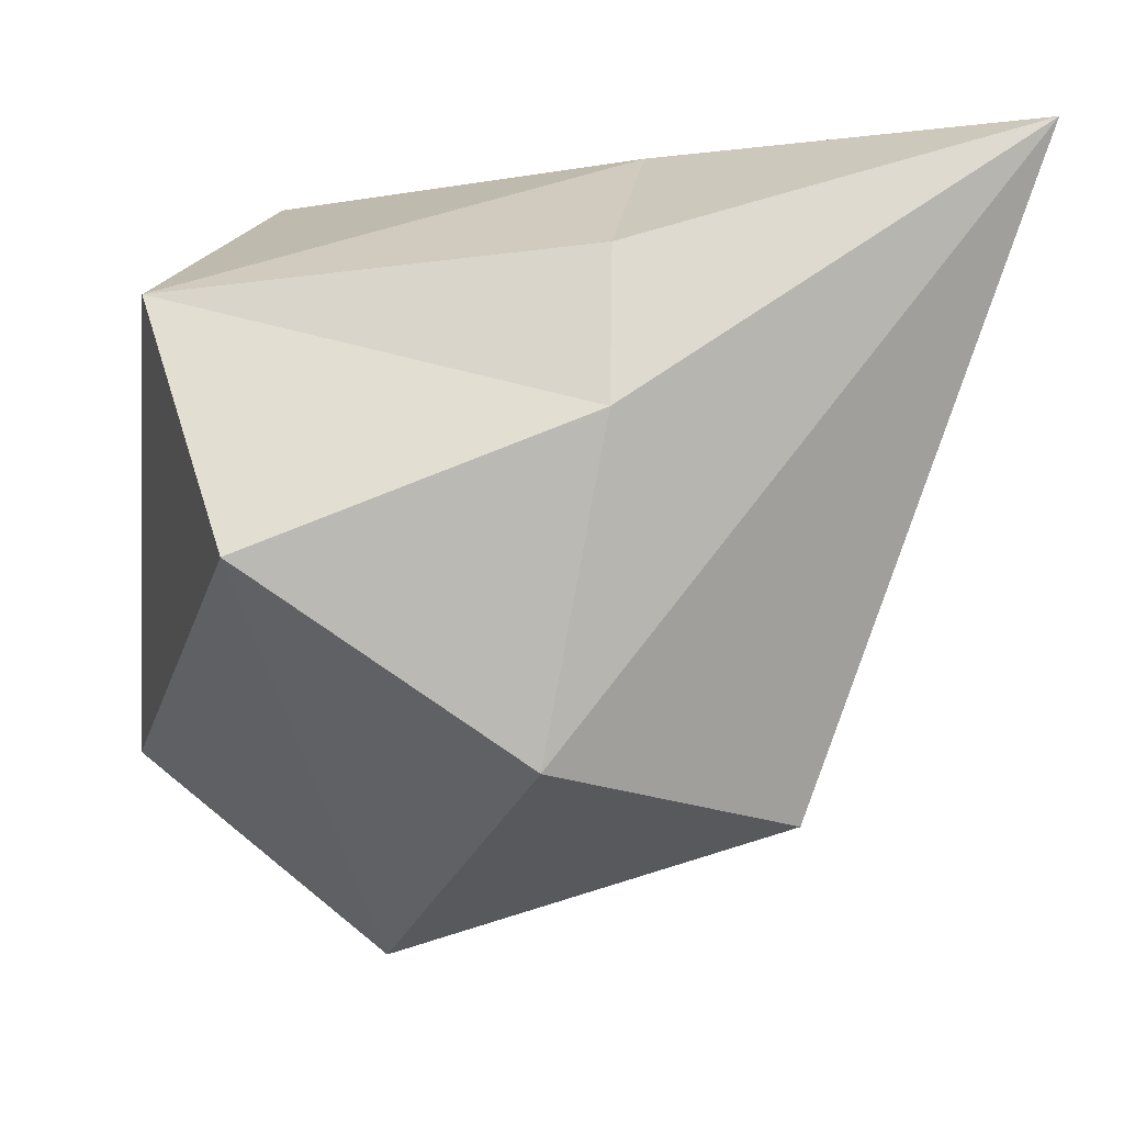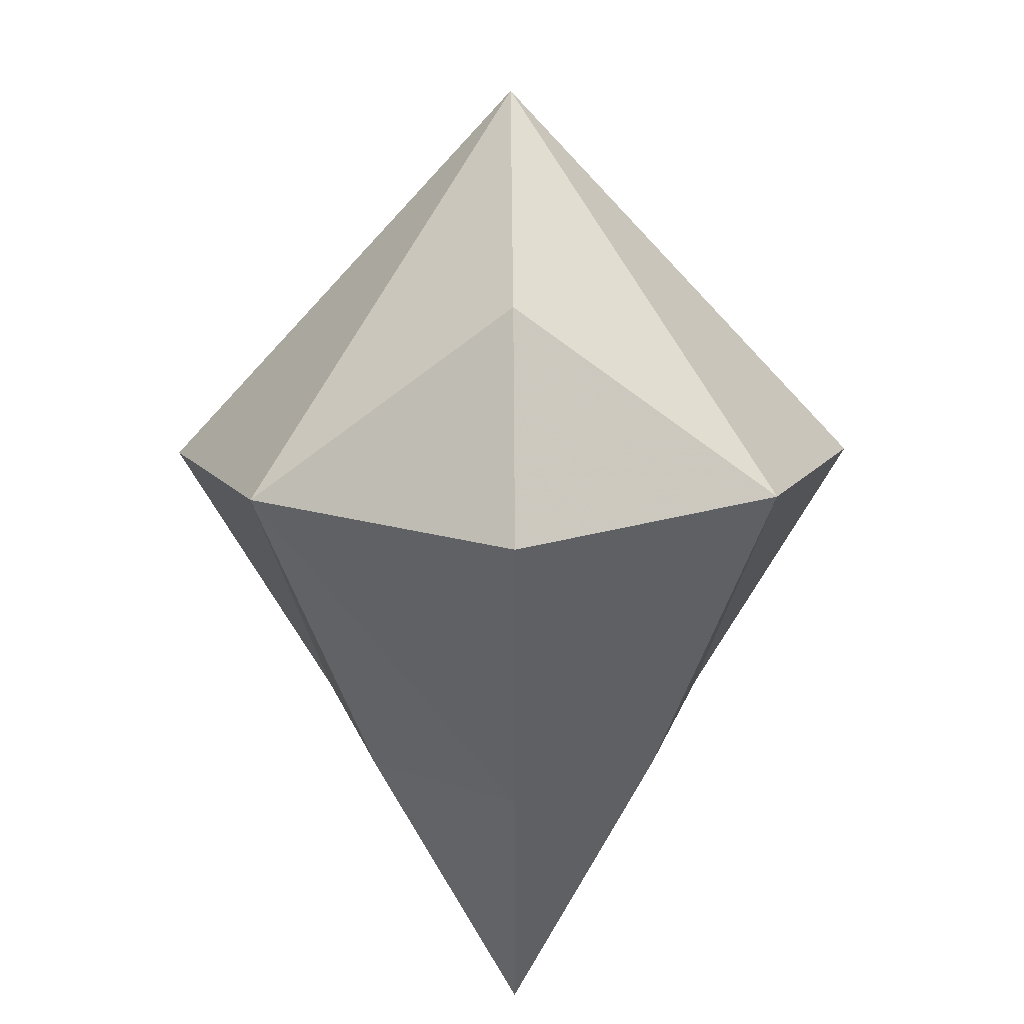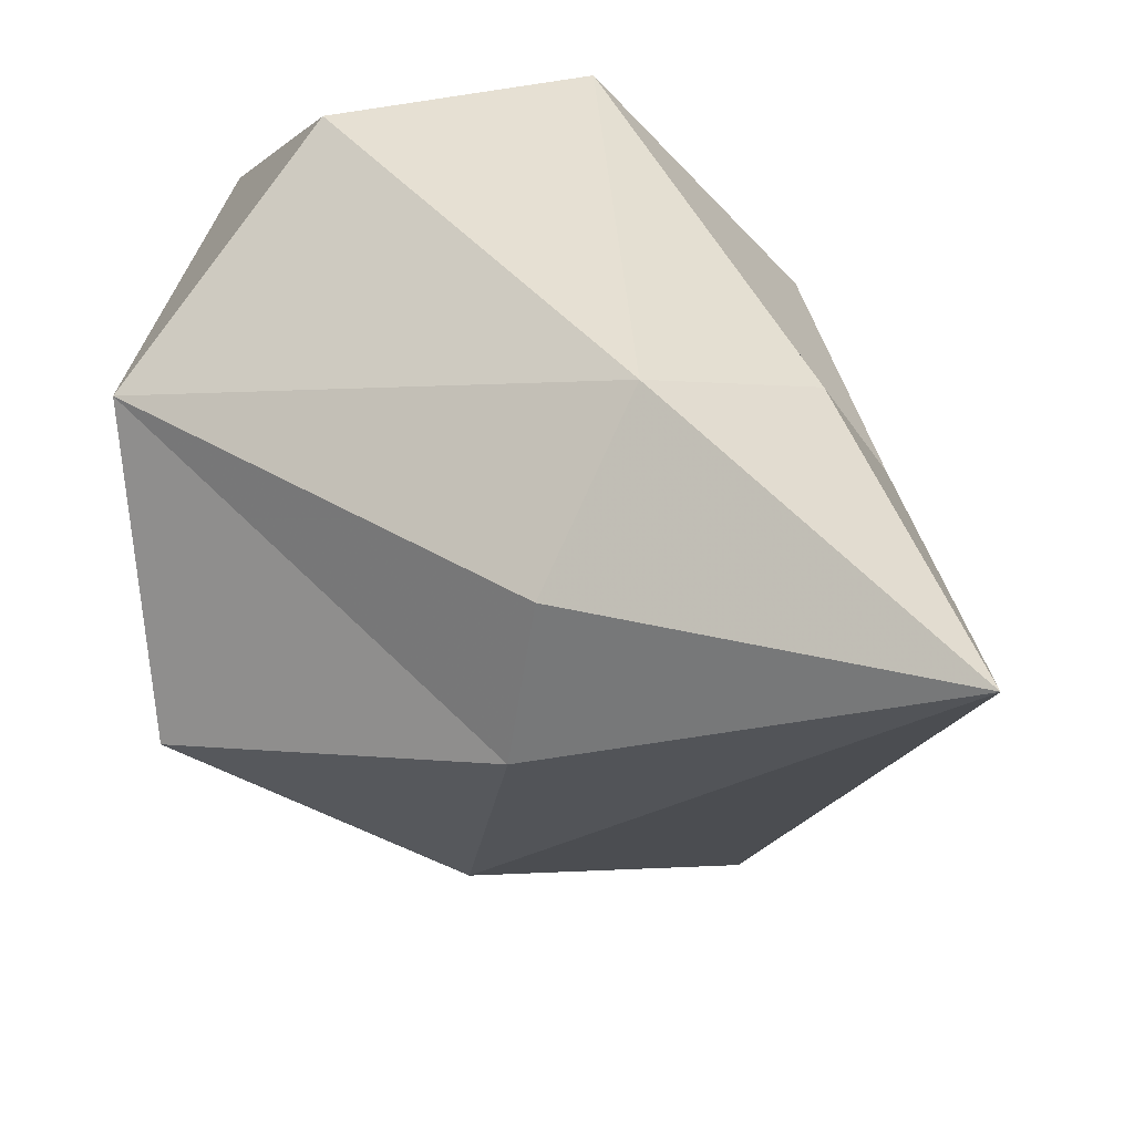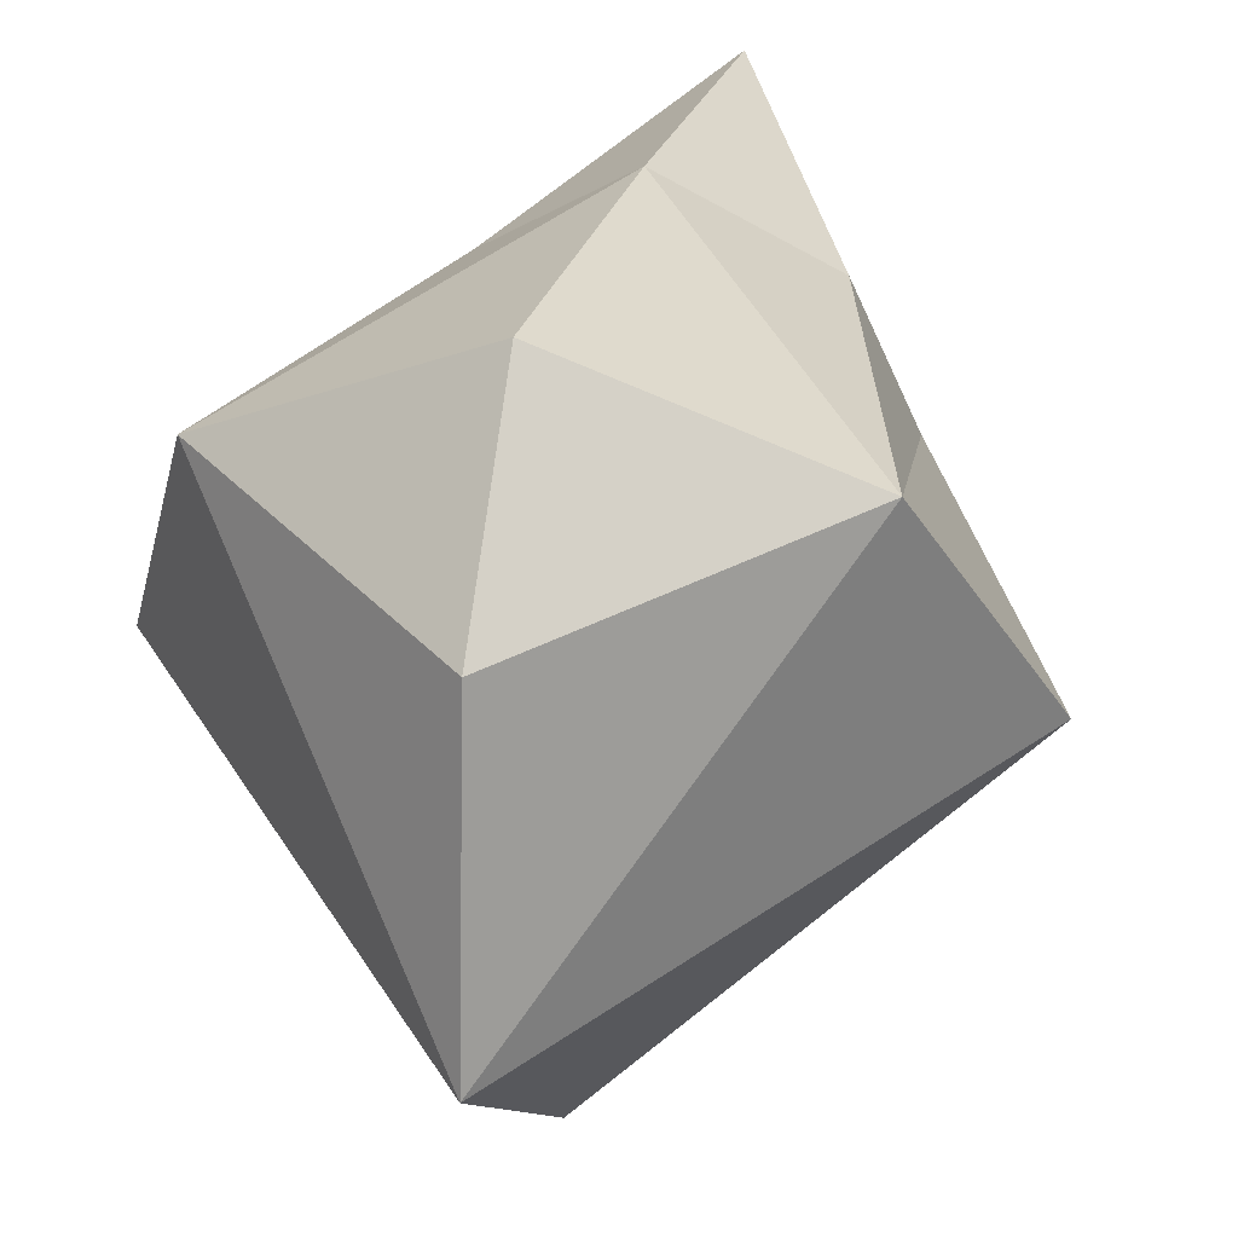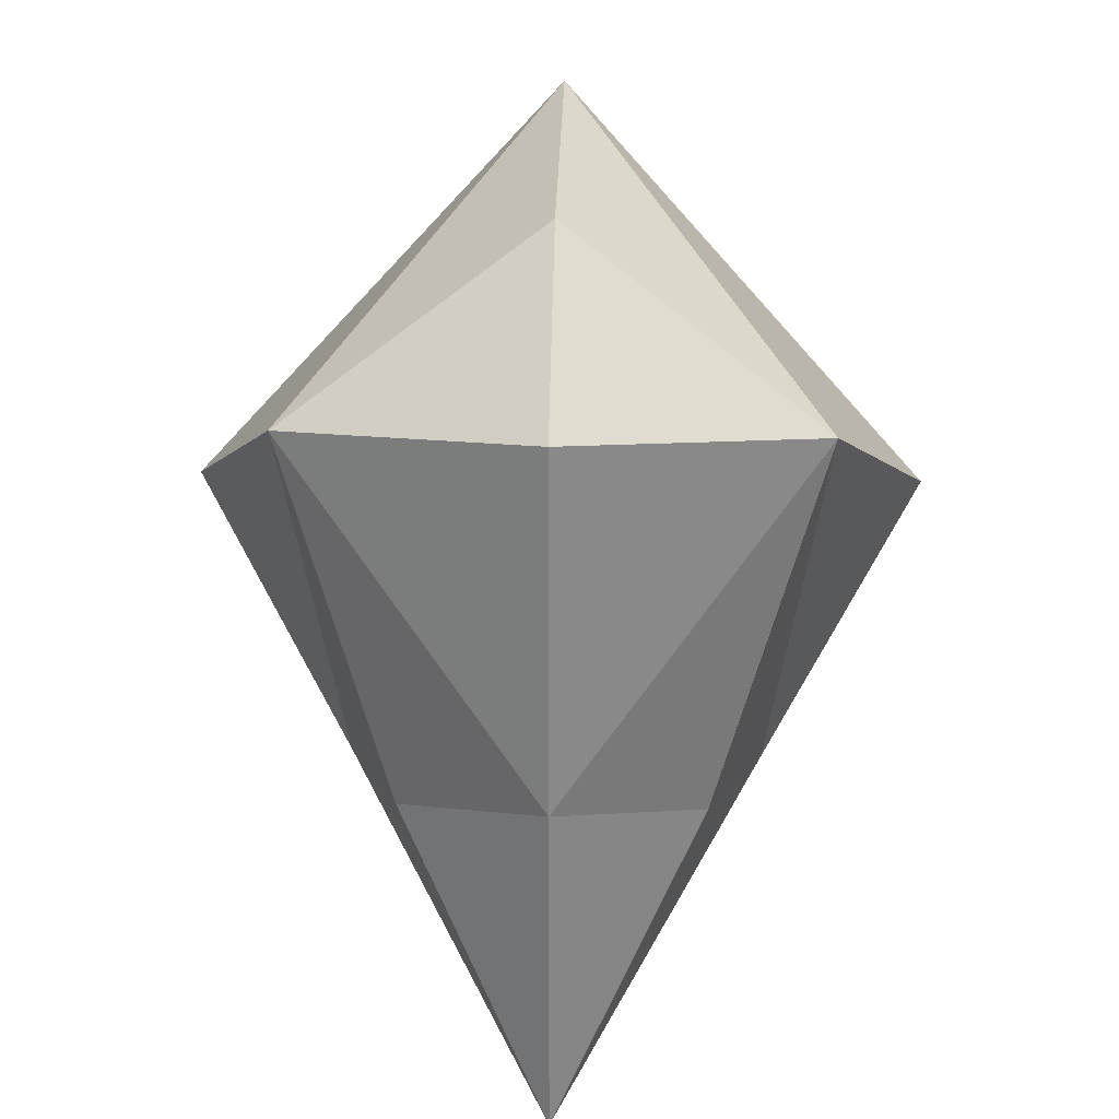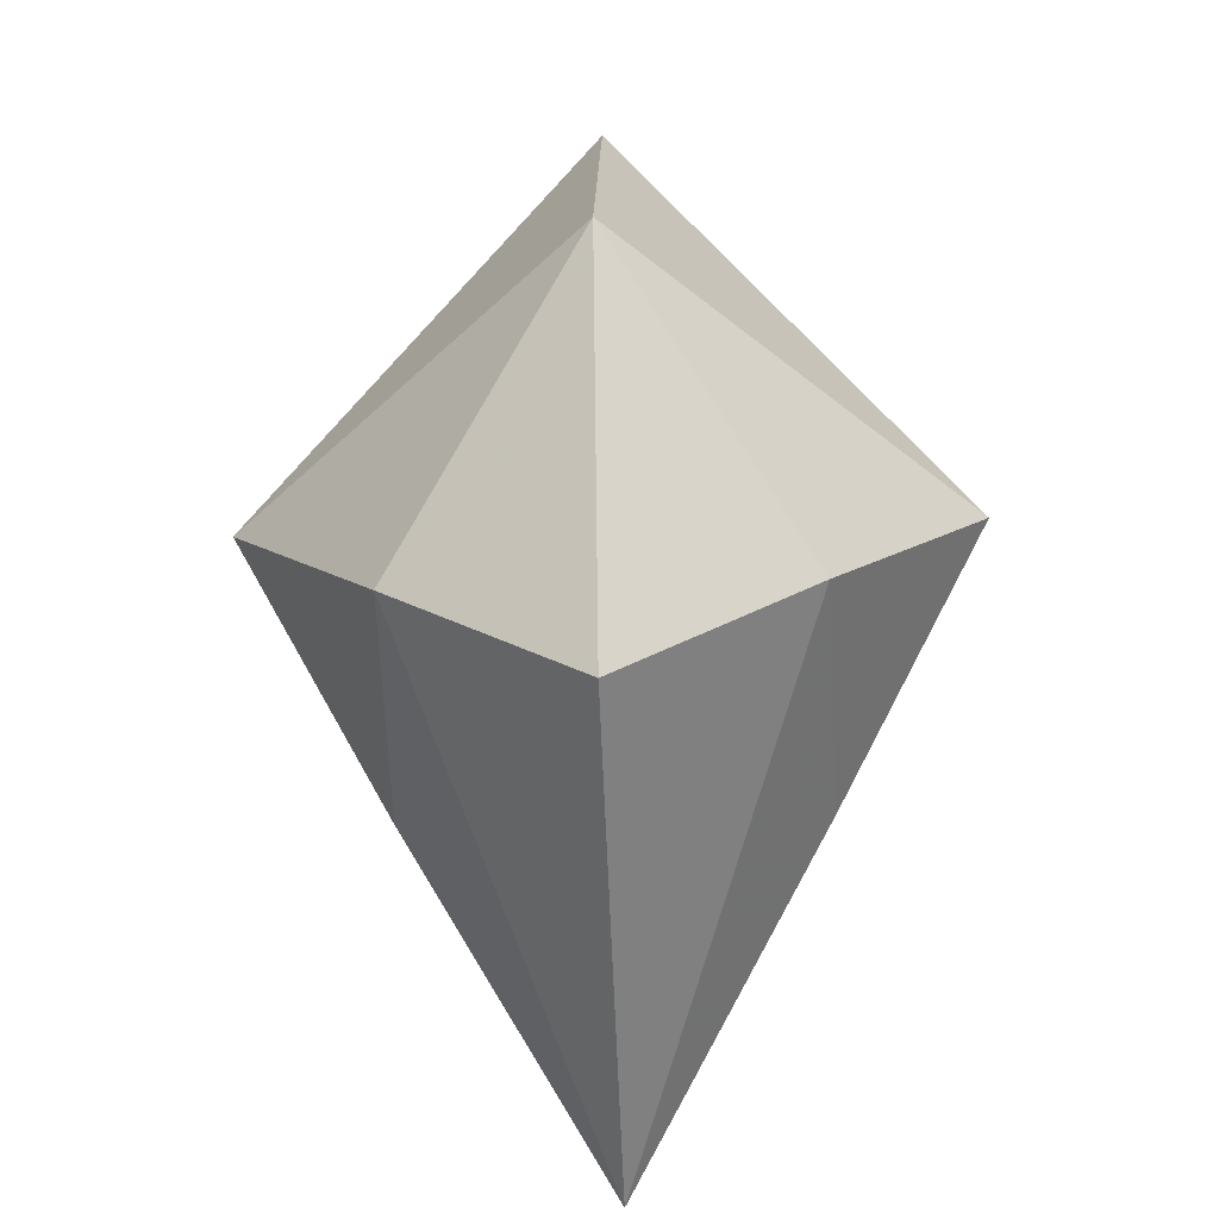
<metadata>
{"format":"obj","ext":"obj","renderer":"f3d","projection":"perspective","resolution":1024,"background":"white","views":[{"elev":-1.6,"azim":-60.0,"up":"+Z"},{"elev":46.8,"azim":-0.5,"up":"+Y"},{"elev":56.1,"azim":-41.9,"up":"+Z"},{"elev":23.0,"azim":-166.2,"up":"+Z"},{"elev":29.4,"azim":1.7,"up":"+Y"},{"elev":-35.3,"azim":-177.6,"up":"+Y"}]}
</metadata>
<code>
g ABunTail
v 0 1.669 0.3164
v 0 1.34 0.1068
v -0.437 1.238 0.5169
v -0.2391 1.01 0.314
v -0.2499 0.9295 0.6577
v 0 0.5818 0.9361
v 0 0.8542 0.2566
v -0.3096 1.43 0.7851
v -0.1817 0.9653 0.8217
v 0 1.028 0.9316
v 0 1.639 0.6837
v 0 1.478 0.9111
v 0.437 1.238 0.5169
v 0.2391 1.01 0.314
v 0.2499 0.9295 0.6577
v 0.3096 1.43 0.7851
v 0.1817 0.9653 0.8217
f 1 2 3
f 3 2 4
f 5 3 4
f 6 5 4
f 7 6 4
f 4 2 7
f 8 3 5
f 9 8 5
f 9 5 6
f 3 8 1
f 10 9 6
f 11 1 8
f 10 12 8
f 12 11 8
f 9 10 8
f 1 13 2
f 13 14 2
f 15 14 13
f 6 14 15
f 7 14 6
f 14 7 2
f 16 15 13
f 17 15 16
f 17 6 15
f 13 1 16
f 10 6 17
f 11 16 1
f 10 16 12
f 12 16 11
f 17 16 10

</code>
